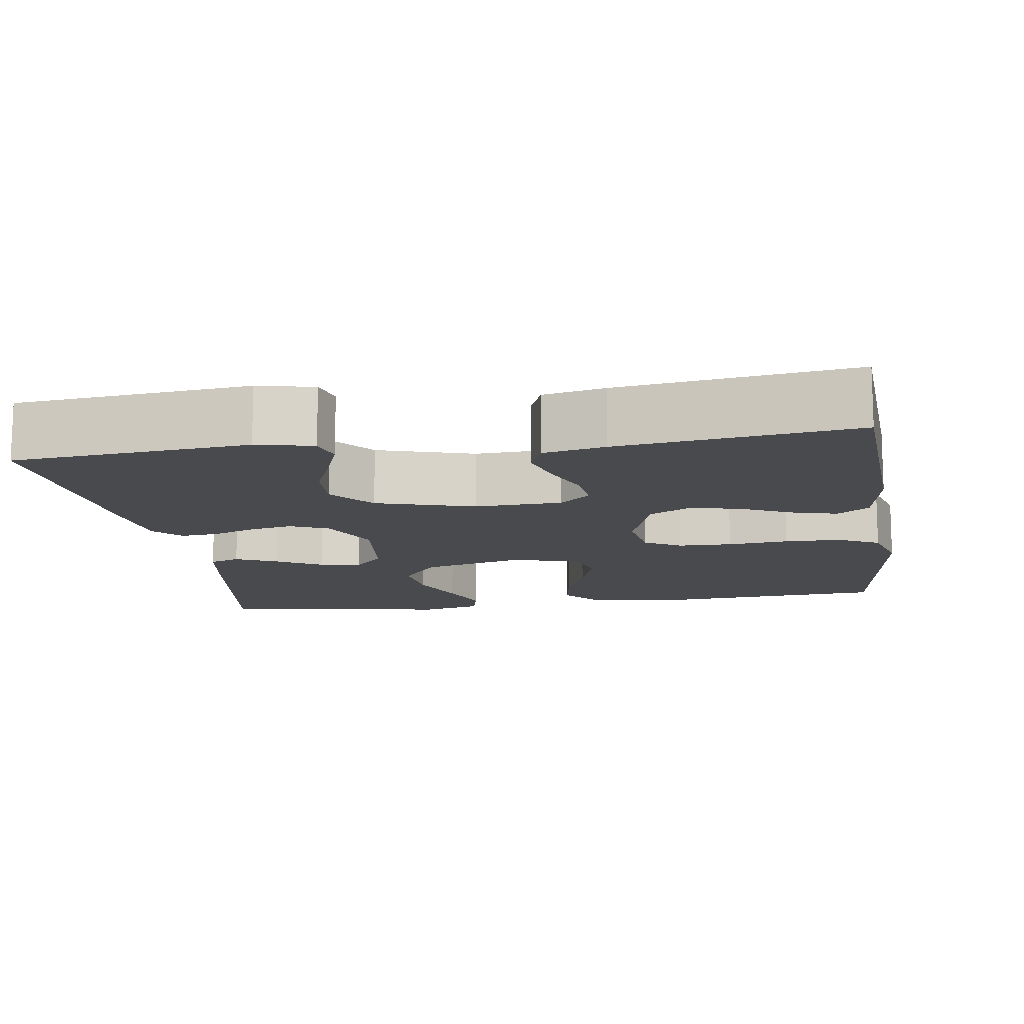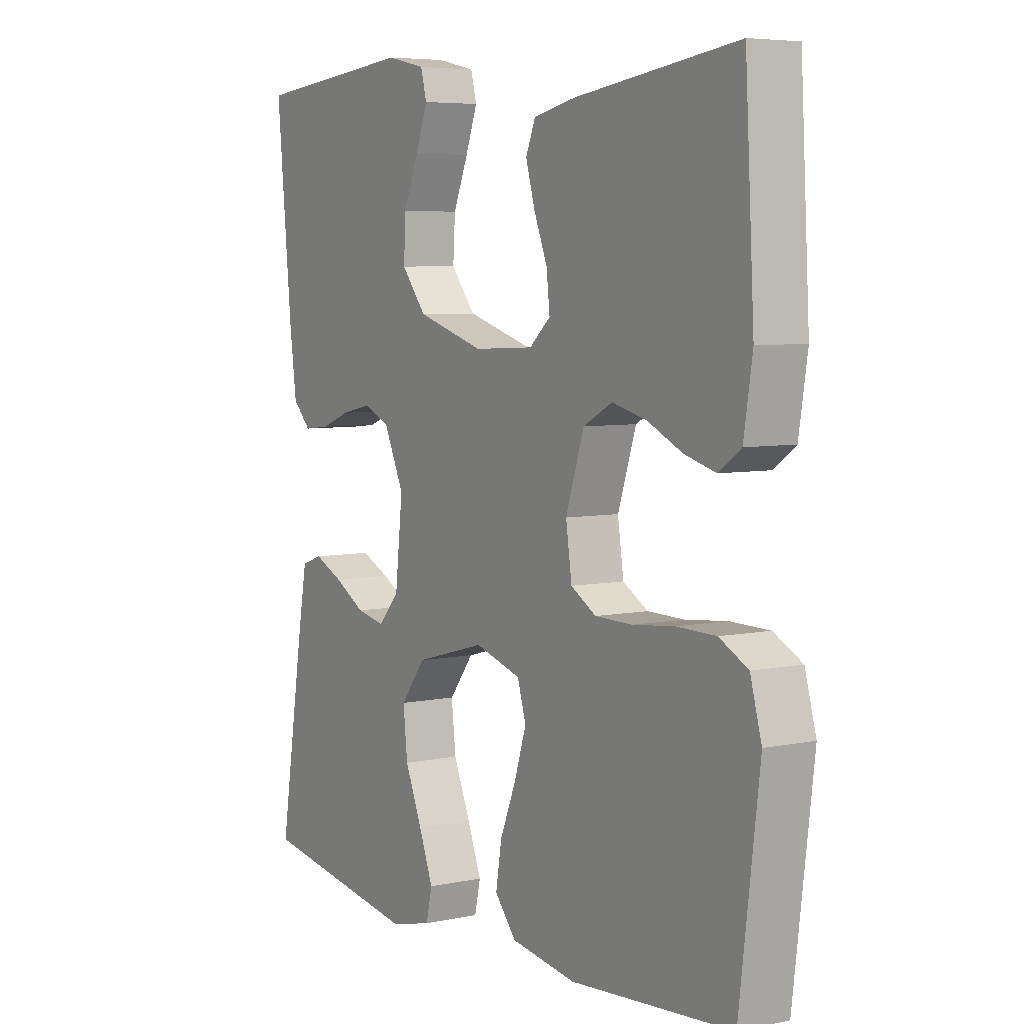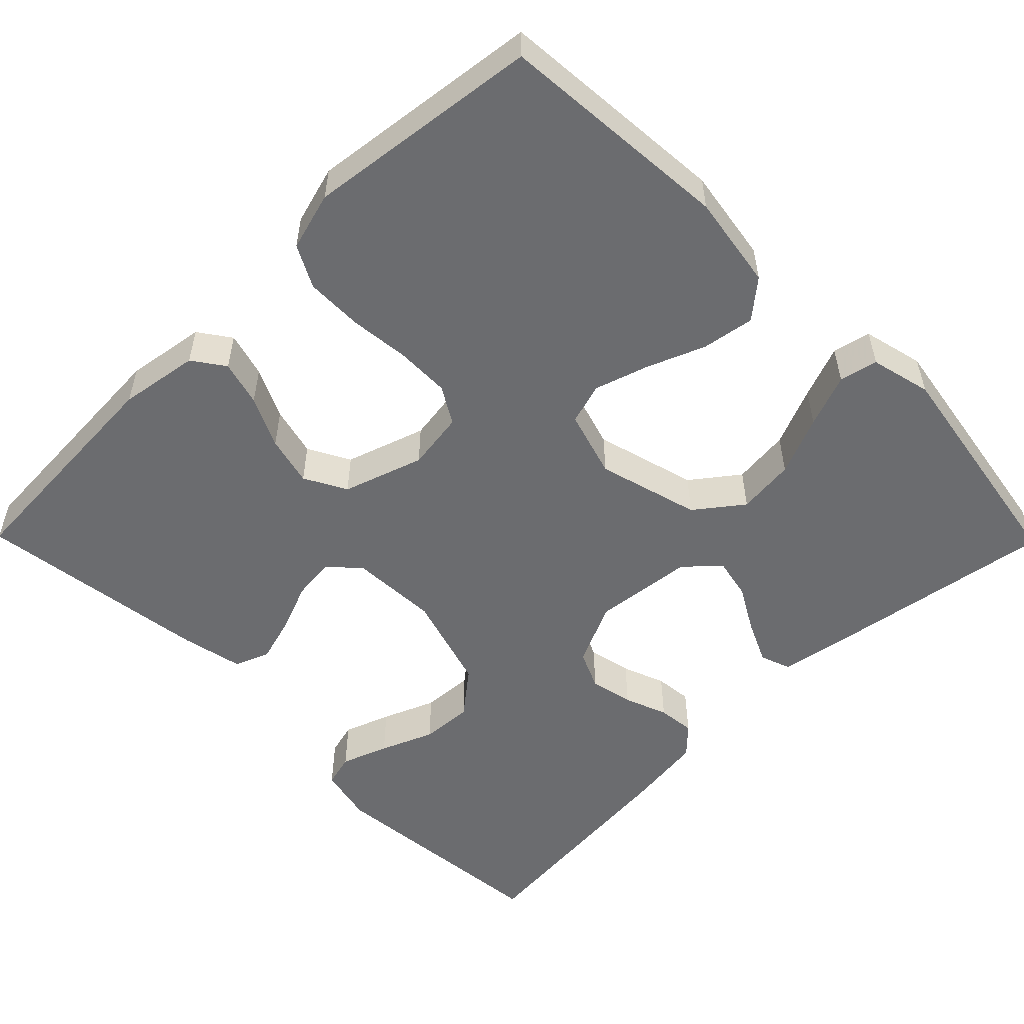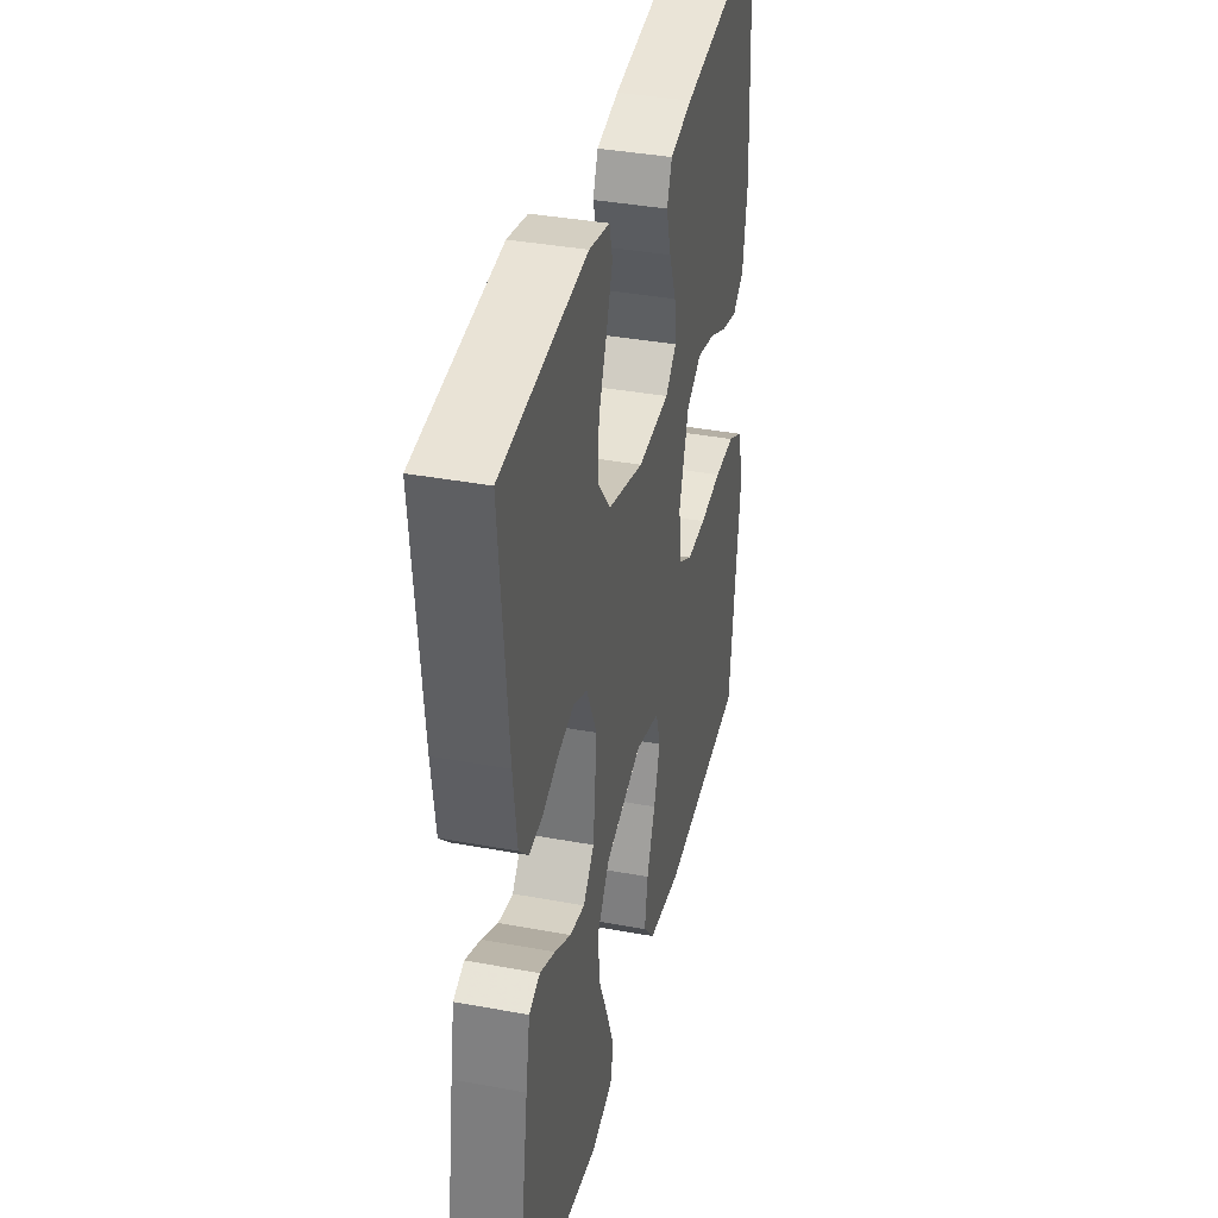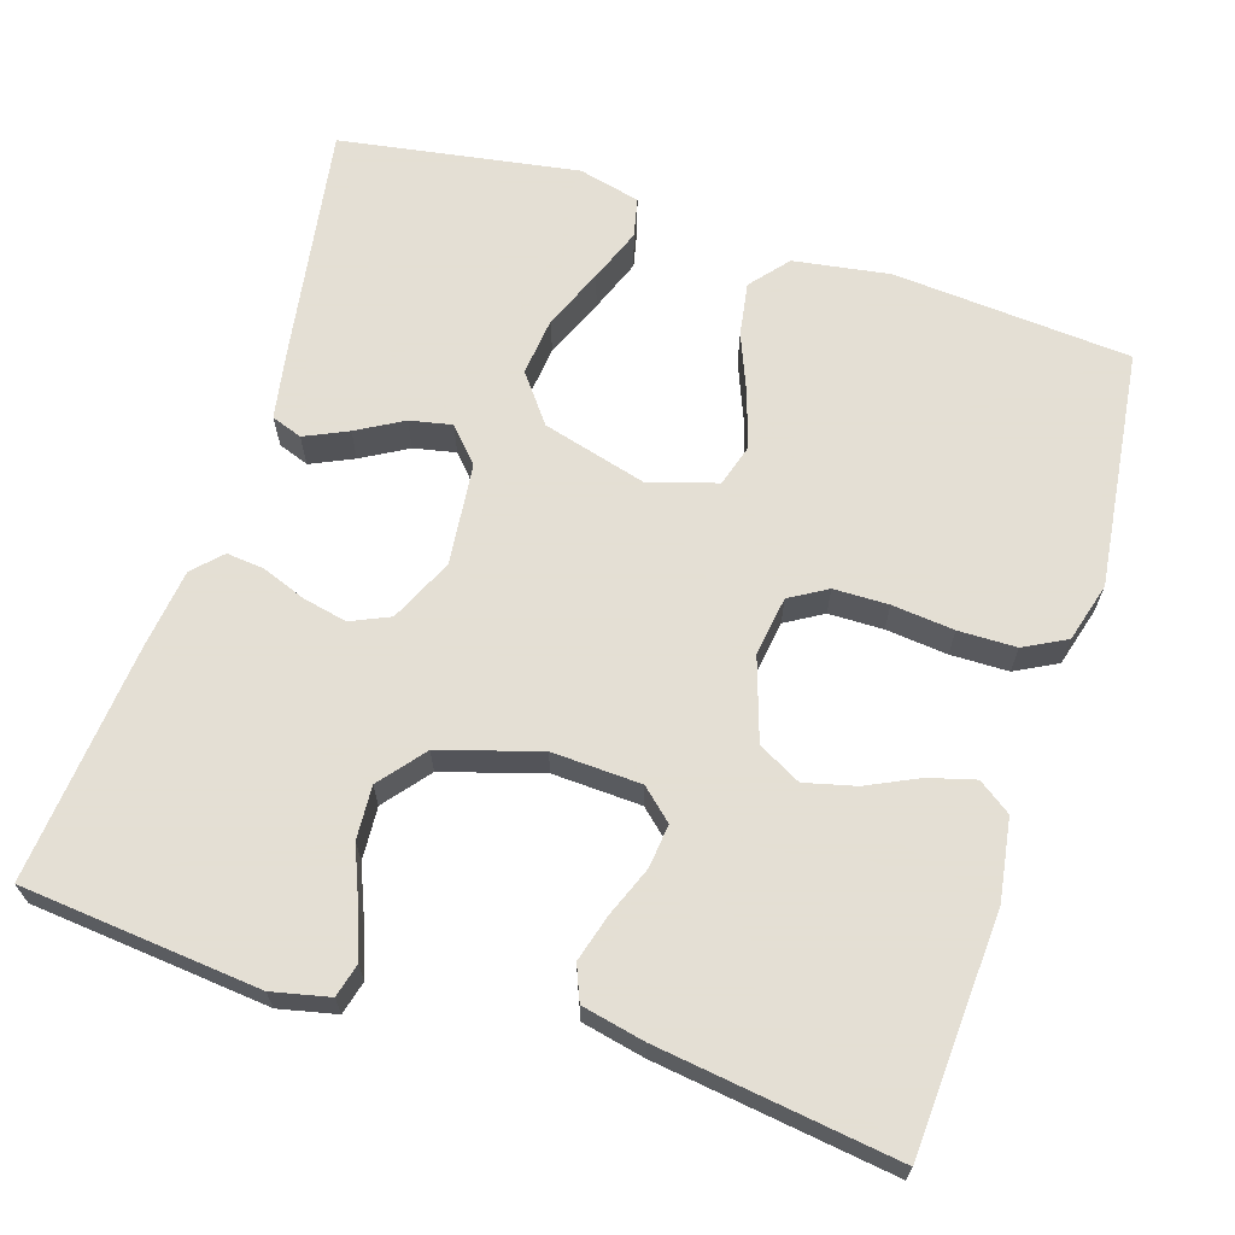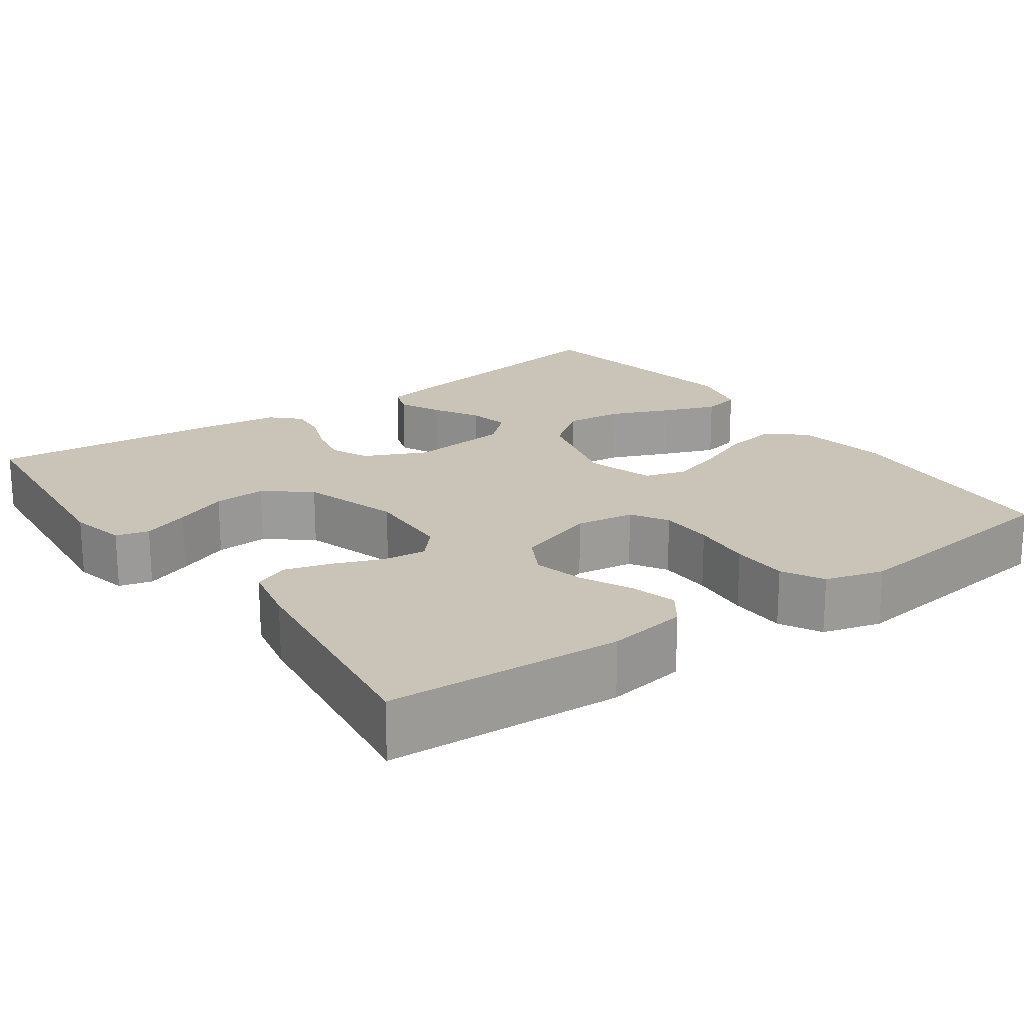
<metadata>
{"format":"obj","ext":"obj","renderer":"f3d","projection":"perspective","resolution":1024,"background":"white","views":[{"elev":-12.8,"azim":8.6,"up":"+Y"},{"elev":5.8,"azim":57.5,"up":"+Z"},{"elev":-53.7,"azim":134.6,"up":"+Y"},{"elev":37.6,"azim":-76.7,"up":"+Z"},{"elev":66.3,"azim":17.7,"up":"+Y"},{"elev":19.9,"azim":54.4,"up":"+Y"}]}
</metadata>
<code>
v 0.5 0.07 0.5
v 0.517 0.07 0.2
v 0.501 0.07 0.098
v 0.46 0.07 0.069
v 0.402 0.07 0.085
v 0.337 0.07 0.116
v 0.273 0.07 0.132
v 0.219 0.07 0.103
v 0.185 0.07 0
v 0.196 0.07 -0.075
v 0.243 0.07 -0.103
v 0.312 0.07 -0.104
v 0.39 0.07 -0.096
v 0.463 0.07 -0.097
v 0.516 0.07 -0.125
v 0.537 0.07 -0.2
v 0.5 0.07 -0.5
v 0.2 0.07 -0.523
v 0.079 0.07 -0.504
v 0.039 0.07 -0.456
v 0.05 0.07 -0.389
v 0.08 0.07 -0.315
v 0.102 0.07 -0.246
v 0.086 0.07 -0.193
v 0 0.07 -0.167
v -0.131 0.07 -0.203
v -0.177 0.07 -0.263
v -0.169 0.07 -0.337
v -0.137 0.07 -0.413
v -0.111 0.07 -0.481
v -0.122 0.07 -0.53
v -0.2 0.07 -0.549
v -0.5 0.07 -0.5
v -0.452 0.07 -0.2
v -0.437 0.07 -0.116
v -0.398 0.07 -0.102
v -0.344 0.07 -0.127
v -0.286 0.07 -0.16
v -0.233 0.07 -0.171
v -0.194 0.07 -0.128
v -0.18 0.07 0
v -0.217 0.07 0.08
v -0.266 0.07 0.102
v -0.322 0.07 0.09
v -0.377 0.07 0.069
v -0.425 0.07 0.064
v -0.459 0.07 0.099
v -0.472 0.07 0.2
v -0.5 0.07 0.5
v -0.2 0.07 0.529
v -0.128 0.07 0.513
v -0.117 0.07 0.471
v -0.139 0.07 0.411
v -0.167 0.07 0.343
v -0.171 0.07 0.276
v -0.125 0.07 0.219
v 0 0.07 0.181
v 0.112 0.07 0.186
v 0.151 0.07 0.221
v 0.145 0.07 0.276
v 0.12 0.07 0.339
v 0.103 0.07 0.398
v 0.121 0.07 0.442
v 0.2 0.07 0.459
v 0.5 0 0.5
v 0.517 0 0.2
v 0.501 0 0.098
v 0.46 0 0.069
v 0.402 0 0.085
v 0.337 0 0.116
v 0.273 0 0.132
v 0.219 0 0.103
v 0.185 0 0
v 0.196 0 -0.075
v 0.243 0 -0.103
v 0.312 0 -0.104
v 0.39 0 -0.096
v 0.463 0 -0.097
v 0.516 0 -0.125
v 0.537 0 -0.2
v 0.5 0 -0.5
v 0.2 0 -0.523
v 0.079 0 -0.504
v 0.039 0 -0.456
v 0.05 0 -0.389
v 0.08 0 -0.315
v 0.102 0 -0.246
v 0.086 0 -0.193
v 0 0 -0.167
v -0.131 0 -0.203
v -0.177 0 -0.263
v -0.169 0 -0.337
v -0.137 0 -0.413
v -0.111 0 -0.481
v -0.122 0 -0.53
v -0.2 0 -0.549
v -0.5 0 -0.5
v -0.452 0 -0.2
v -0.437 0 -0.116
v -0.398 0 -0.102
v -0.344 0 -0.127
v -0.286 0 -0.16
v -0.233 0 -0.171
v -0.194 0 -0.128
v -0.18 0 0
v -0.217 0 0.08
v -0.266 0 0.102
v -0.322 0 0.09
v -0.377 0 0.069
v -0.425 0 0.064
v -0.459 0 0.099
v -0.472 0 0.2
v -0.5 0 0.5
v -0.2 0 0.529
v -0.128 0 0.513
v -0.117 0 0.471
v -0.139 0 0.411
v -0.167 0 0.343
v -0.171 0 0.276
v -0.125 0 0.219
v 0 0 0.181
v 0.112 0 0.186
v 0.151 0 0.221
v 0.145 0 0.276
v 0.12 0 0.339
v 0.103 0 0.398
v 0.121 0 0.442
v 0.2 0 0.459
f 60 61 62 63
f 60 63 64 1
f 51 52 53 54
f 49 50 51 54
f 49 54 55
f 48 49 55 56
f 44 45 46 47
f 43 44 47 48
f 42 43 48 56
f 35 36 37 38
f 33 34 35 38
f 33 38 39
f 32 33 39 40
f 28 29 30 31
f 28 31 32
f 27 28 32 40
f 19 20 21 22
f 19 22 23
f 18 19 23
f 17 18 23 24
f 15 16 17 24
f 12 13 14 15
f 11 12 15 24
f 3 4 5 6
f 3 6 7
f 2 3 7
f 59 60 1 2
f 58 59 2 7
f 57 58 7 8
f 41 42 56 57
f 41 57 8 9
f 26 27 40 41
f 25 26 41 9
f 10 11 24 25
f 9 10 25
f 127 126 125 124
f 65 128 127 124
f 118 117 116 115
f 118 115 114 113
f 119 118 113
f 120 119 113 112
f 111 110 109 108
f 112 111 108 107
f 120 112 107 106
f 102 101 100 99
f 102 99 98 97
f 103 102 97
f 104 103 97 96
f 95 94 93 92
f 96 95 92
f 104 96 92 91
f 86 85 84 83
f 87 86 83
f 87 83 82
f 88 87 82 81
f 88 81 80 79
f 79 78 77 76
f 88 79 76 75
f 70 69 68 67
f 71 70 67
f 71 67 66
f 66 65 124 123
f 71 66 123 122
f 72 71 122 121
f 121 120 106 105
f 73 72 121 105
f 105 104 91 90
f 73 105 90 89
f 89 88 75 74
f 89 74 73
f 1 65 66 2
f 2 66 67 3
f 3 67 68 4
f 4 68 69 5
f 5 69 70 6
f 6 70 71 7
f 7 71 72 8
f 8 72 73 9
f 9 73 74 10
f 10 74 75 11
f 11 75 76 12
f 12 76 77 13
f 13 77 78 14
f 14 78 79 15
f 15 79 80 16
f 16 80 81 17
f 17 81 82 18
f 18 82 83 19
f 19 83 84 20
f 20 84 85 21
f 21 85 86 22
f 22 86 87 23
f 23 87 88 24
f 24 88 89 25
f 25 89 90 26
f 26 90 91 27
f 27 91 92 28
f 28 92 93 29
f 29 93 94 30
f 30 94 95 31
f 31 95 96 32
f 32 96 97 33
f 33 97 98 34
f 34 98 99 35
f 35 99 100 36
f 36 100 101 37
f 37 101 102 38
f 38 102 103 39
f 39 103 104 40
f 40 104 105 41
f 41 105 106 42
f 42 106 107 43
f 43 107 108 44
f 44 108 109 45
f 45 109 110 46
f 46 110 111 47
f 47 111 112 48
f 48 112 113 49
f 49 113 114 50
f 50 114 115 51
f 51 115 116 52
f 52 116 117 53
f 53 117 118 54
f 54 118 119 55
f 55 119 120 56
f 56 120 121 57
f 57 121 122 58
f 58 122 123 59
f 59 123 124 60
f 60 124 125 61
f 61 125 126 62
f 62 126 127 63
f 63 127 128 64
f 64 128 65 1

</code>
